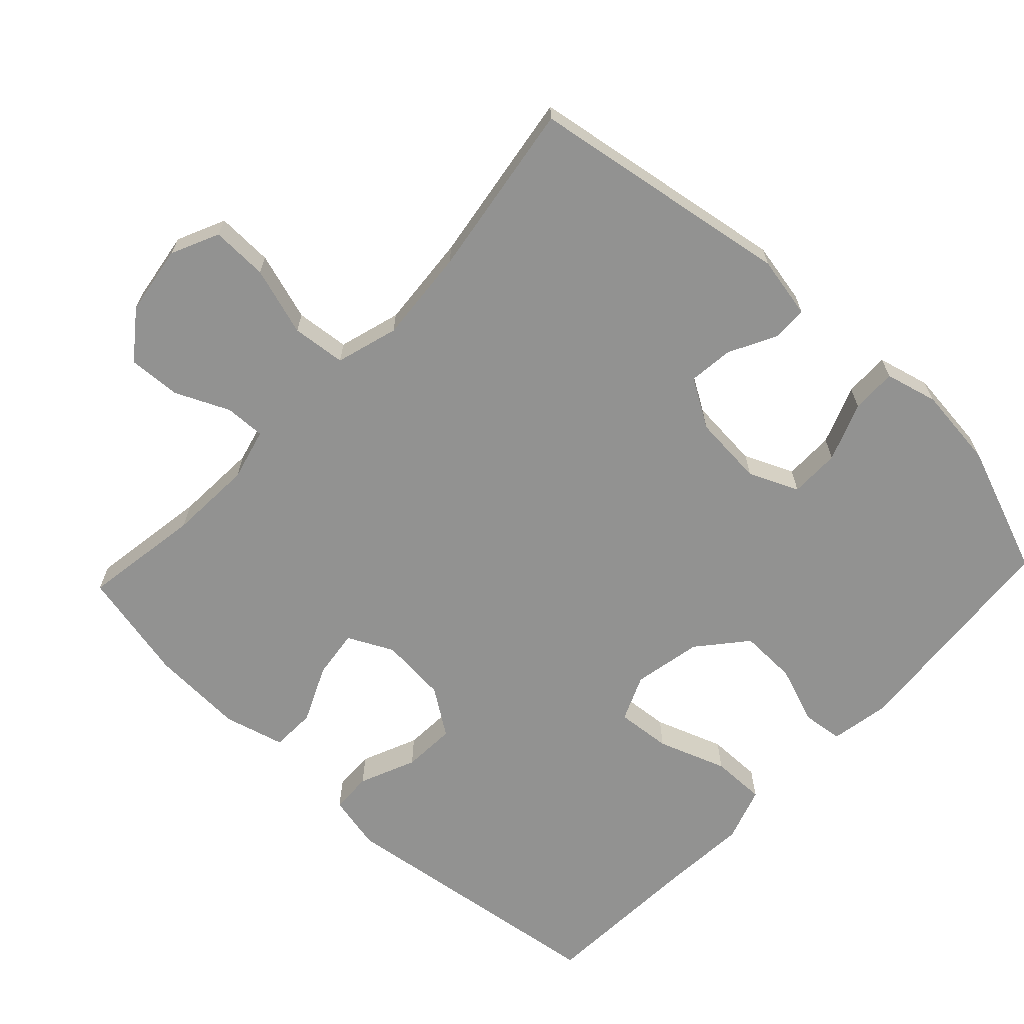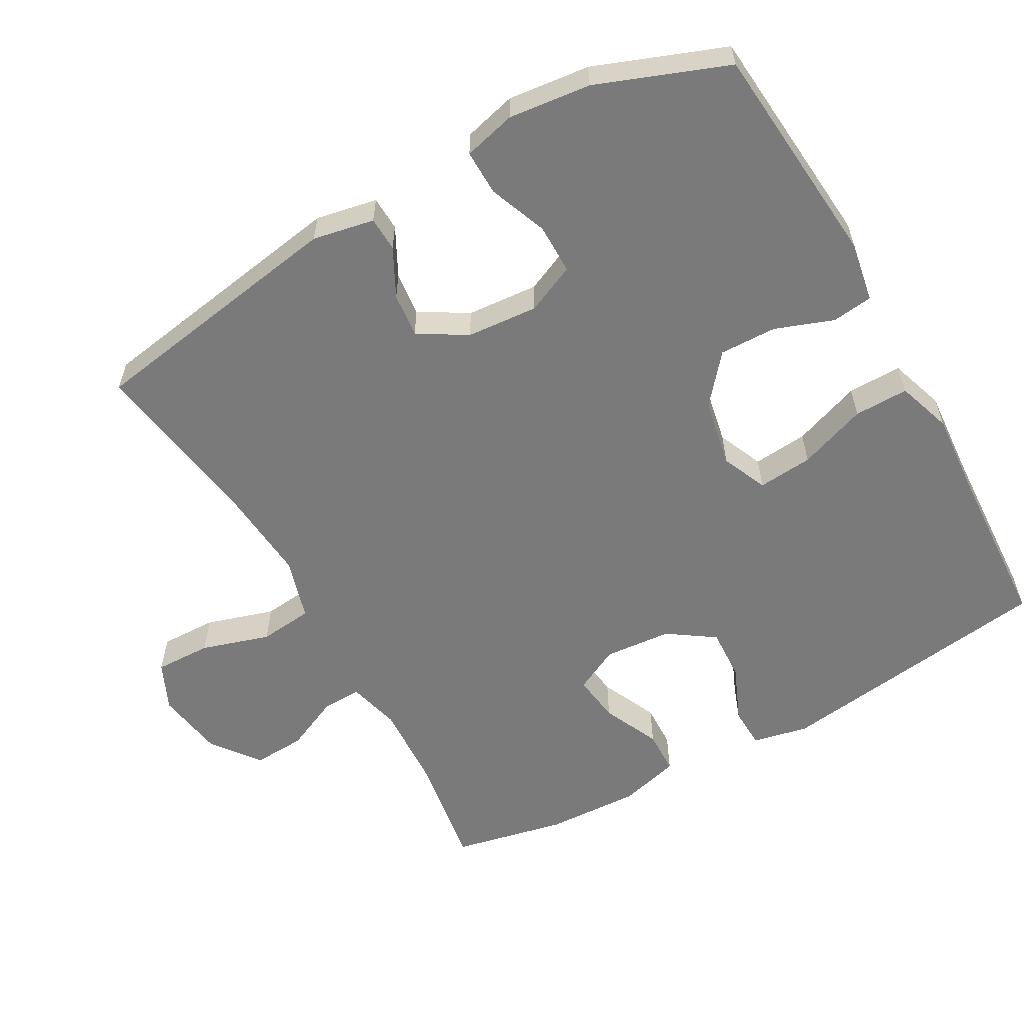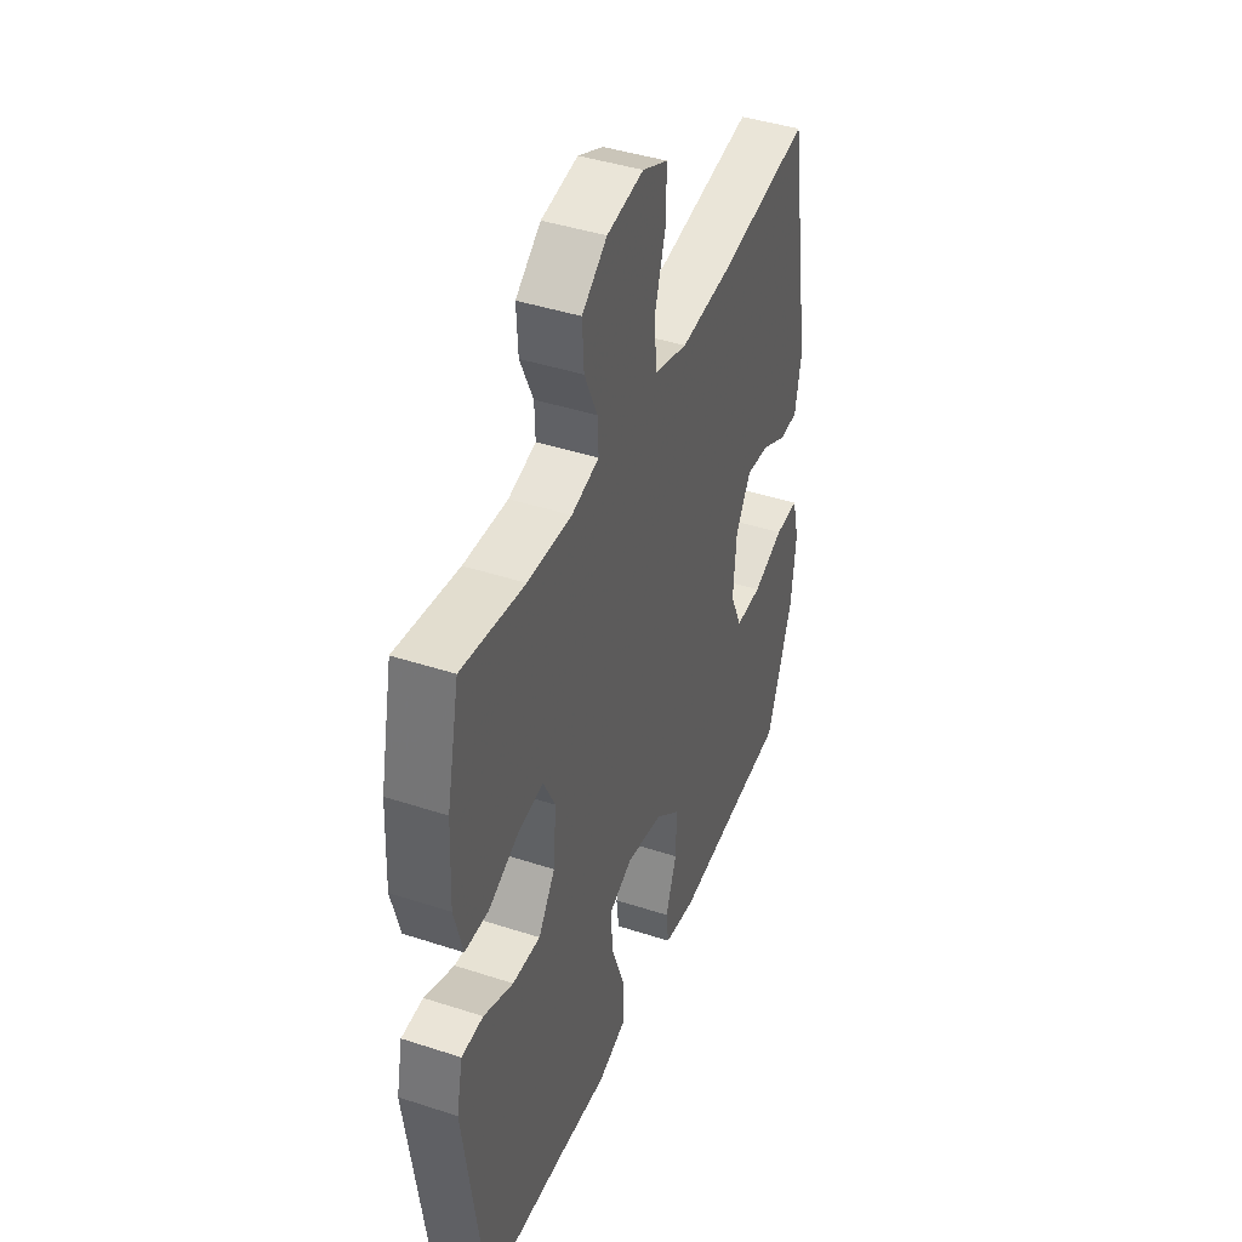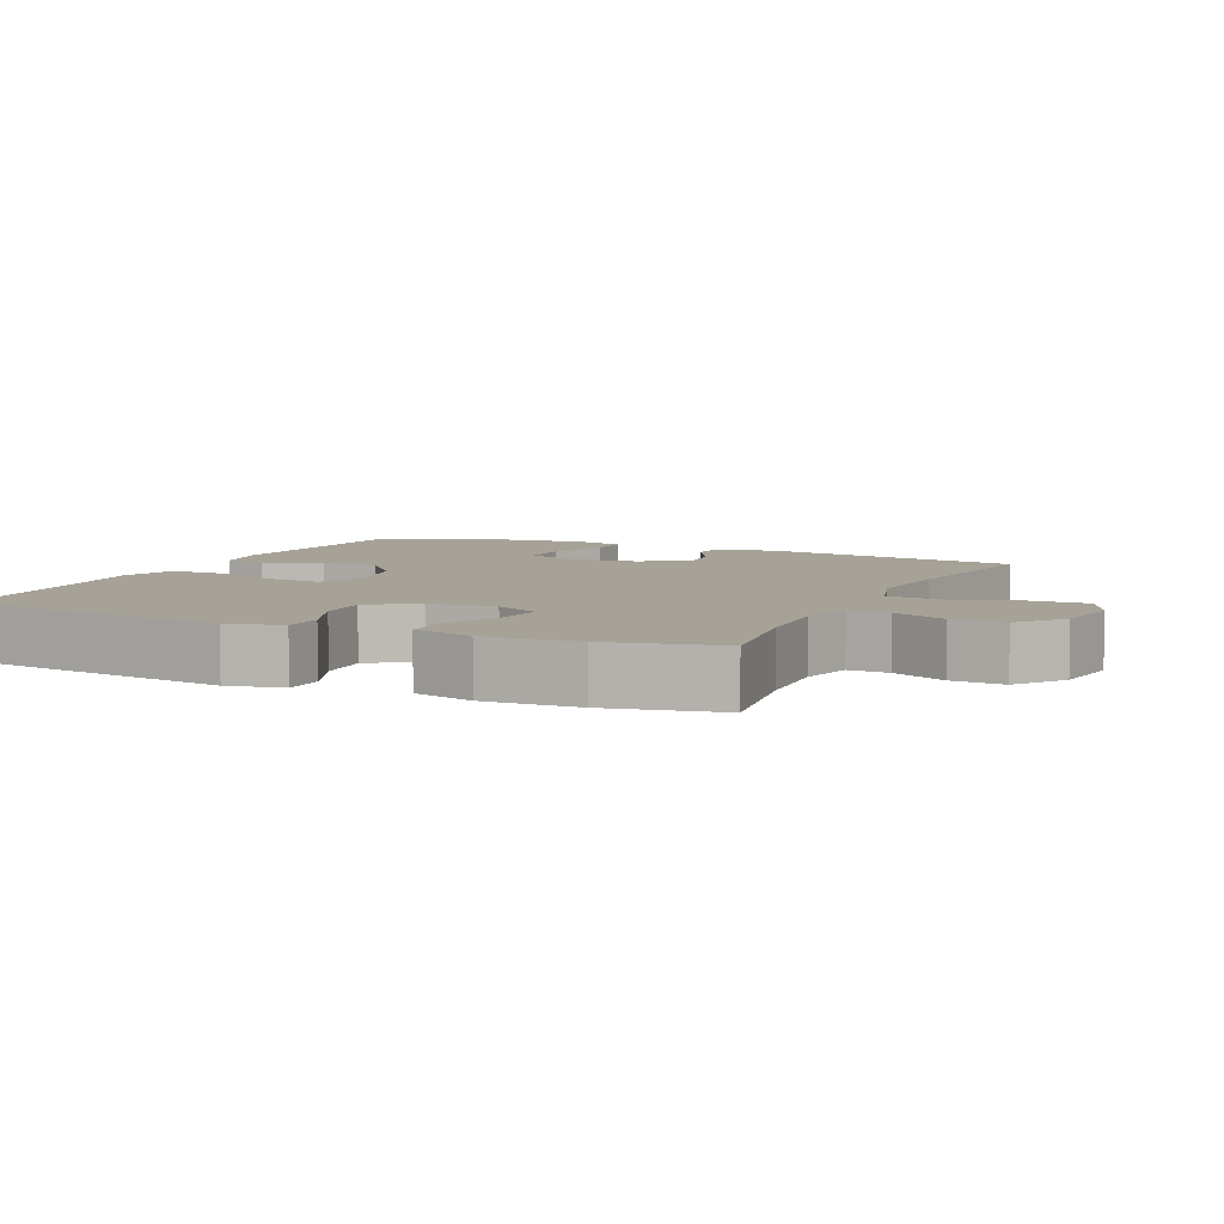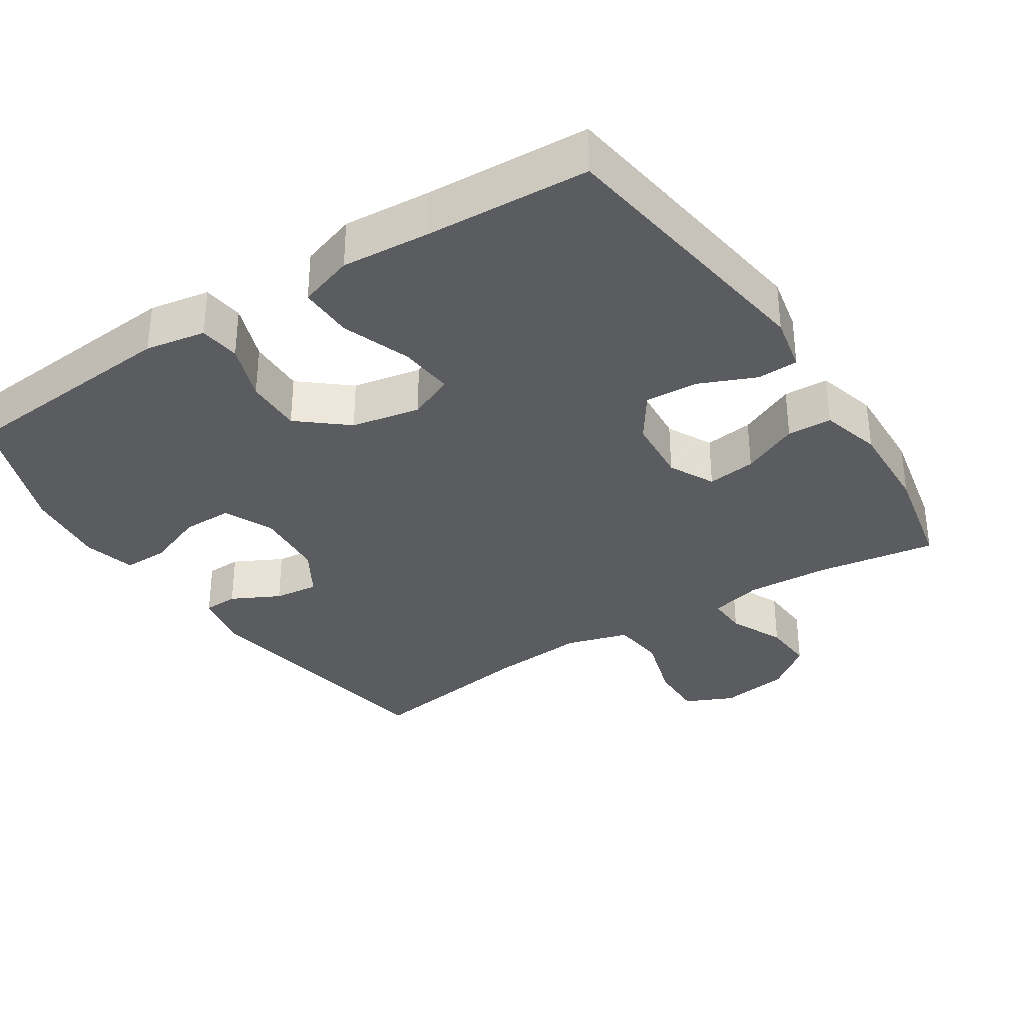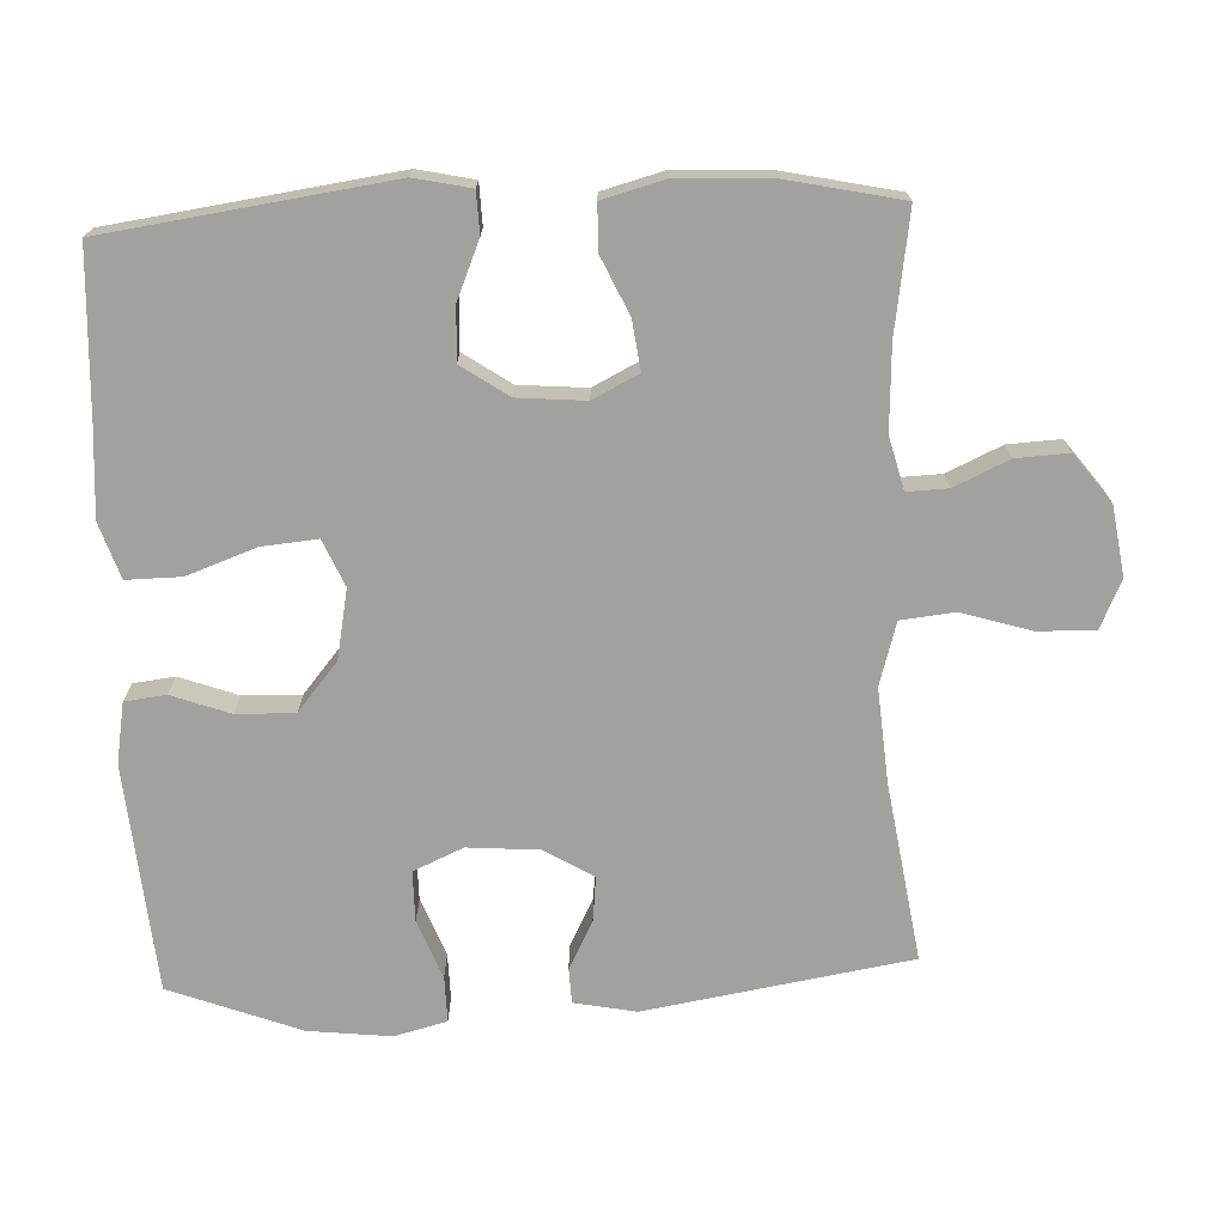
<metadata>
{"format":"obj","ext":"obj","renderer":"f3d","projection":"perspective","resolution":1024,"background":"white","views":[{"elev":-66.2,"azim":46.7,"up":"+Y"},{"elev":-58.1,"azim":119.4,"up":"+Y"},{"elev":42.5,"azim":-68.7,"up":"+Z"},{"elev":6.4,"azim":-65.3,"up":"+Y"},{"elev":-33.7,"azim":-146.9,"up":"+Y"},{"elev":-72.0,"azim":-87.5,"up":"+Y"}]}
</metadata>
<code>
v 0.5 0.07 -0.5
v 0.18 0.07 -0.527
v 0.095 0.07 -0.512
v 0.088 0.07 -0.454
v 0.118 0.07 -0.372
v 0.12 0.07 -0.291
v 0.052 0.07 -0.234
v -0.045 0.07 -0.215
v -0.11 0.07 -0.243
v -0.103 0.07 -0.321
v -0.068 0.07 -0.418
v -0.067 0.07 -0.495
v -0.145 0.07 -0.521
v -0.268 0.07 -0.512
v -0.5 0.07 -0.5
v -0.555 0.07 -0.102
v -0.538 0.07 -0.023
v -0.48 0.07 -0.021
v -0.4 0.07 -0.055
v -0.325 0.07 -0.059
v -0.28 0.07 0.007
v -0.272 0.07 0.102
v -0.304 0.07 0.166
v -0.373 0.07 0.157
v -0.454 0.07 0.12
v -0.517 0.07 0.122
v -0.54 0.07 0.208
v -0.534 0.07 0.341
v -0.5 0.07 0.5
v -0.331 0.07 0.474
v -0.213 0.07 0.468
v -0.139 0.07 0.487
v -0.141 0.07 0.544
v -0.176 0.07 0.621
v -0.18 0.07 0.695
v -0.113 0.07 0.746
v -0.015 0.07 0.761
v 0.053 0.07 0.73
v 0.051 0.07 0.65
v 0.021 0.07 0.553
v 0.029 0.07 0.477
v 0.117 0.07 0.451
v 0.25 0.07 0.462
v 0.5 0.07 0.5
v 0.561 0.07 0.127
v 0.544 0.07 0.04
v 0.495 0.07 0.038
v 0.427 0.07 0.073
v 0.364 0.07 0.08
v 0.323 0.07 0.012
v 0.315 0.07 -0.089
v 0.346 0.07 -0.159
v 0.417 0.07 -0.159
v 0.5 0.07 -0.127
v 0.564 0.07 -0.126
v 0.583 0.07 -0.2
v 0.57 0.07 -0.316
v 0.5 0 -0.5
v 0.18 0 -0.527
v 0.095 0 -0.512
v 0.088 0 -0.454
v 0.118 0 -0.372
v 0.12 0 -0.291
v 0.052 0 -0.234
v -0.045 0 -0.215
v -0.11 0 -0.243
v -0.103 0 -0.321
v -0.068 0 -0.418
v -0.067 0 -0.495
v -0.145 0 -0.521
v -0.268 0 -0.512
v -0.5 0 -0.5
v -0.555 0 -0.102
v -0.538 0 -0.023
v -0.48 0 -0.021
v -0.4 0 -0.055
v -0.325 0 -0.059
v -0.28 0 0.007
v -0.272 0 0.102
v -0.304 0 0.166
v -0.373 0 0.157
v -0.454 0 0.12
v -0.517 0 0.122
v -0.54 0 0.208
v -0.534 0 0.341
v -0.5 0 0.5
v -0.331 0 0.474
v -0.213 0 0.468
v -0.139 0 0.487
v -0.141 0 0.544
v -0.176 0 0.621
v -0.18 0 0.695
v -0.113 0 0.746
v -0.015 0 0.761
v 0.053 0 0.73
v 0.051 0 0.65
v 0.021 0 0.553
v 0.029 0 0.477
v 0.117 0 0.451
v 0.25 0 0.462
v 0.5 0 0.5
v 0.561 0 0.127
v 0.544 0 0.04
v 0.495 0 0.038
v 0.427 0 0.073
v 0.364 0 0.08
v 0.323 0 0.012
v 0.315 0 -0.089
v 0.346 0 -0.159
v 0.417 0 -0.159
v 0.5 0 -0.127
v 0.564 0 -0.126
v 0.583 0 -0.2
v 0.57 0 -0.316
f 3 4 5
f 2 3 5
f 1 2 5
f 57 1 5
f 56 57 5
f 55 56 5
f 54 55 5
f 53 54 5
f 52 53 5 6
f 51 52 6 7
f 50 51 7 8
f 49 50 8 9
f 46 47 48
f 45 46 48
f 44 45 48
f 43 44 48
f 42 43 48 49
f 41 42 49 9
f 38 39 40
f 37 38 40
f 36 37 40
f 35 36 40
f 34 35 40
f 33 34 40
f 40 41 9
f 33 40 9
f 32 33 9
f 28 29 30
f 27 28 30
f 26 27 30
f 25 26 30
f 24 25 30
f 23 24 30 31
f 22 23 31 32
f 17 18 19
f 16 17 19
f 15 16 19
f 14 15 19
f 14 19 20
f 13 14 20
f 12 13 20
f 11 12 20
f 10 11 20
f 9 10 20 21
f 9 21 22 32
f 62 61 60
f 62 60 59
f 62 59 58
f 62 58 114
f 62 114 113
f 62 113 112
f 62 112 111
f 62 111 110
f 63 62 110 109
f 64 63 109 108
f 65 64 108 107
f 66 65 107 106
f 105 104 103
f 105 103 102
f 105 102 101
f 105 101 100
f 106 105 100 99
f 66 106 99 98
f 97 96 95
f 97 95 94
f 97 94 93
f 97 93 92
f 97 92 91
f 97 91 90
f 66 98 97
f 66 97 90
f 66 90 89
f 87 86 85
f 87 85 84
f 87 84 83
f 87 83 82
f 87 82 81
f 88 87 81 80
f 89 88 80 79
f 76 75 74
f 76 74 73
f 76 73 72
f 76 72 71
f 77 76 71
f 77 71 70
f 77 70 69
f 77 69 68
f 77 68 67
f 78 77 67 66
f 89 79 78 66
f 1 58 59 2
f 2 59 60 3
f 3 60 61 4
f 4 61 62 5
f 5 62 63 6
f 6 63 64 7
f 7 64 65 8
f 8 65 66 9
f 9 66 67 10
f 10 67 68 11
f 11 68 69 12
f 12 69 70 13
f 13 70 71 14
f 14 71 72 15
f 15 72 73 16
f 16 73 74 17
f 17 74 75 18
f 18 75 76 19
f 19 76 77 20
f 20 77 78 21
f 21 78 79 22
f 22 79 80 23
f 23 80 81 24
f 24 81 82 25
f 25 82 83 26
f 26 83 84 27
f 27 84 85 28
f 28 85 86 29
f 29 86 87 30
f 30 87 88 31
f 31 88 89 32
f 32 89 90 33
f 33 90 91 34
f 34 91 92 35
f 35 92 93 36
f 36 93 94 37
f 37 94 95 38
f 38 95 96 39
f 39 96 97 40
f 40 97 98 41
f 41 98 99 42
f 42 99 100 43
f 43 100 101 44
f 44 101 102 45
f 45 102 103 46
f 46 103 104 47
f 47 104 105 48
f 48 105 106 49
f 49 106 107 50
f 50 107 108 51
f 51 108 109 52
f 52 109 110 53
f 53 110 111 54
f 54 111 112 55
f 55 112 113 56
f 56 113 114 57
f 57 114 58 1

</code>
